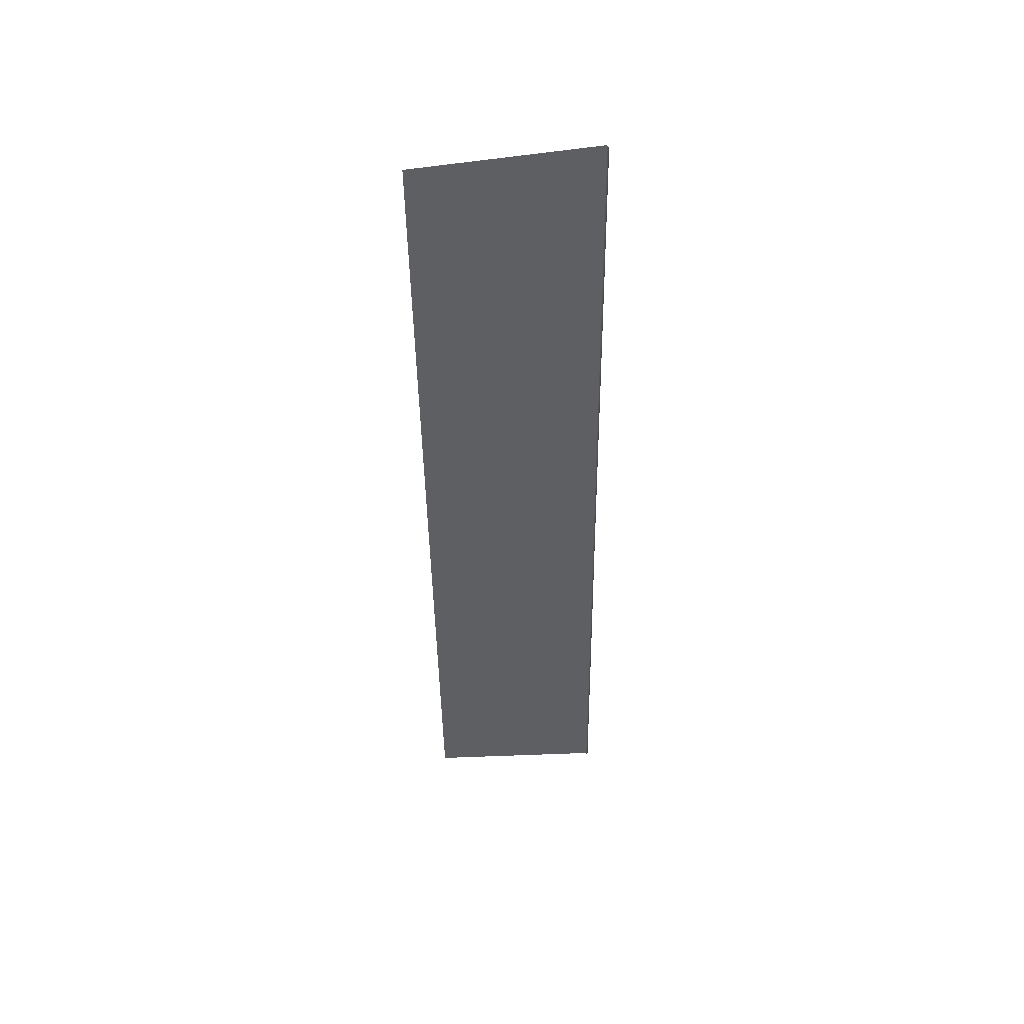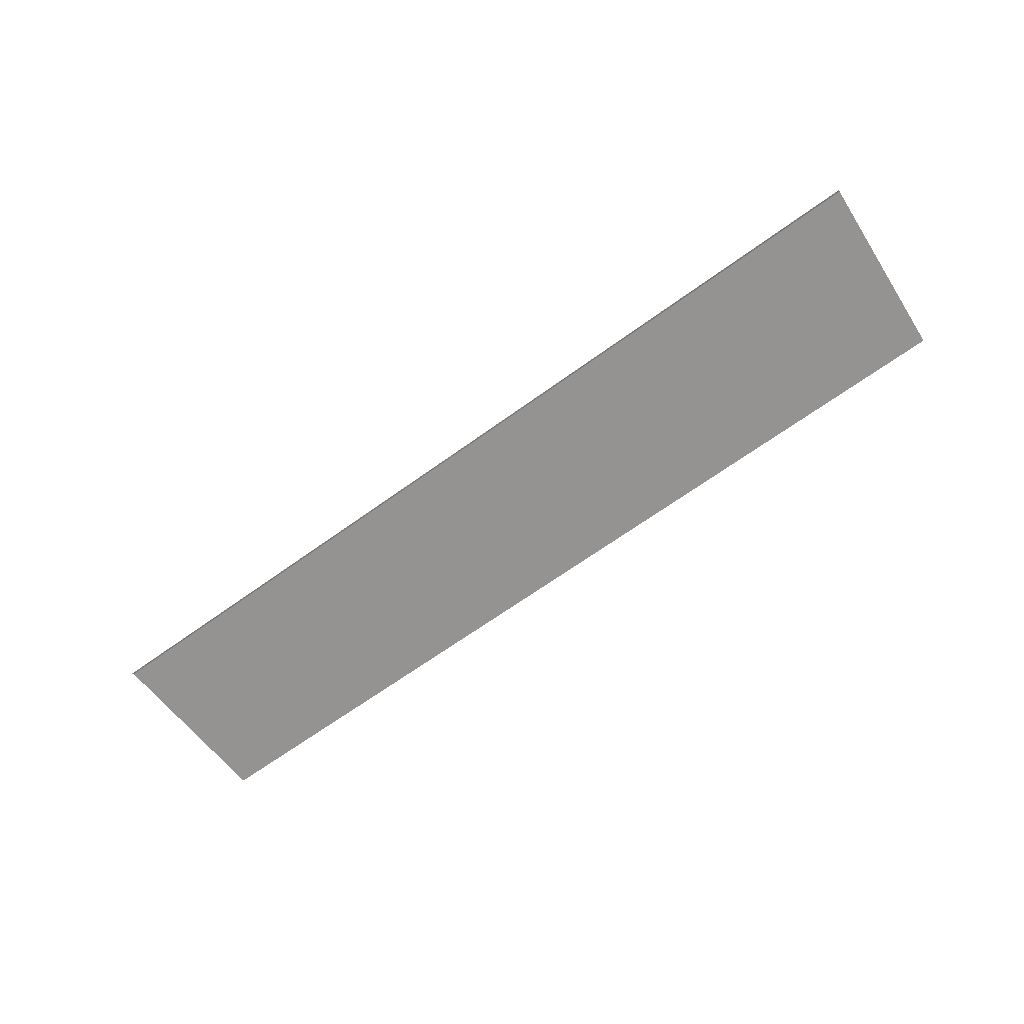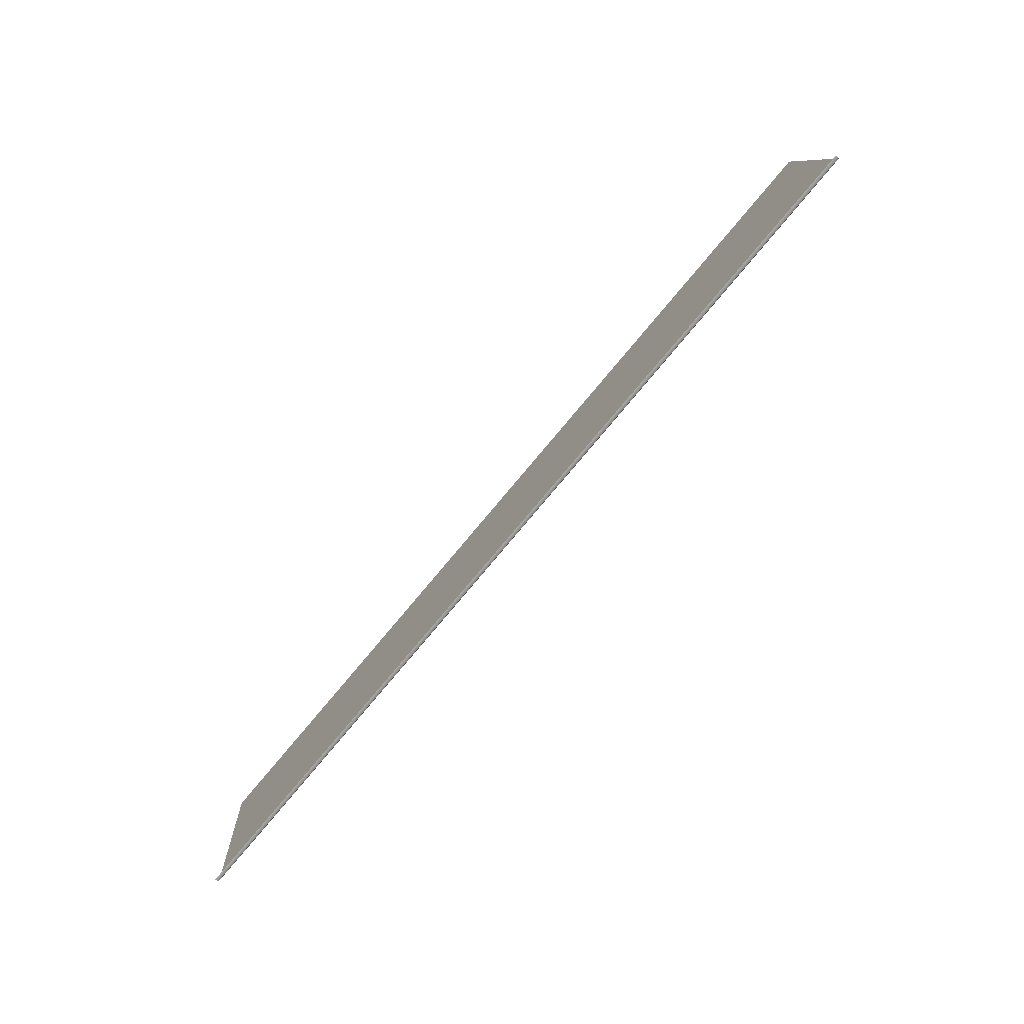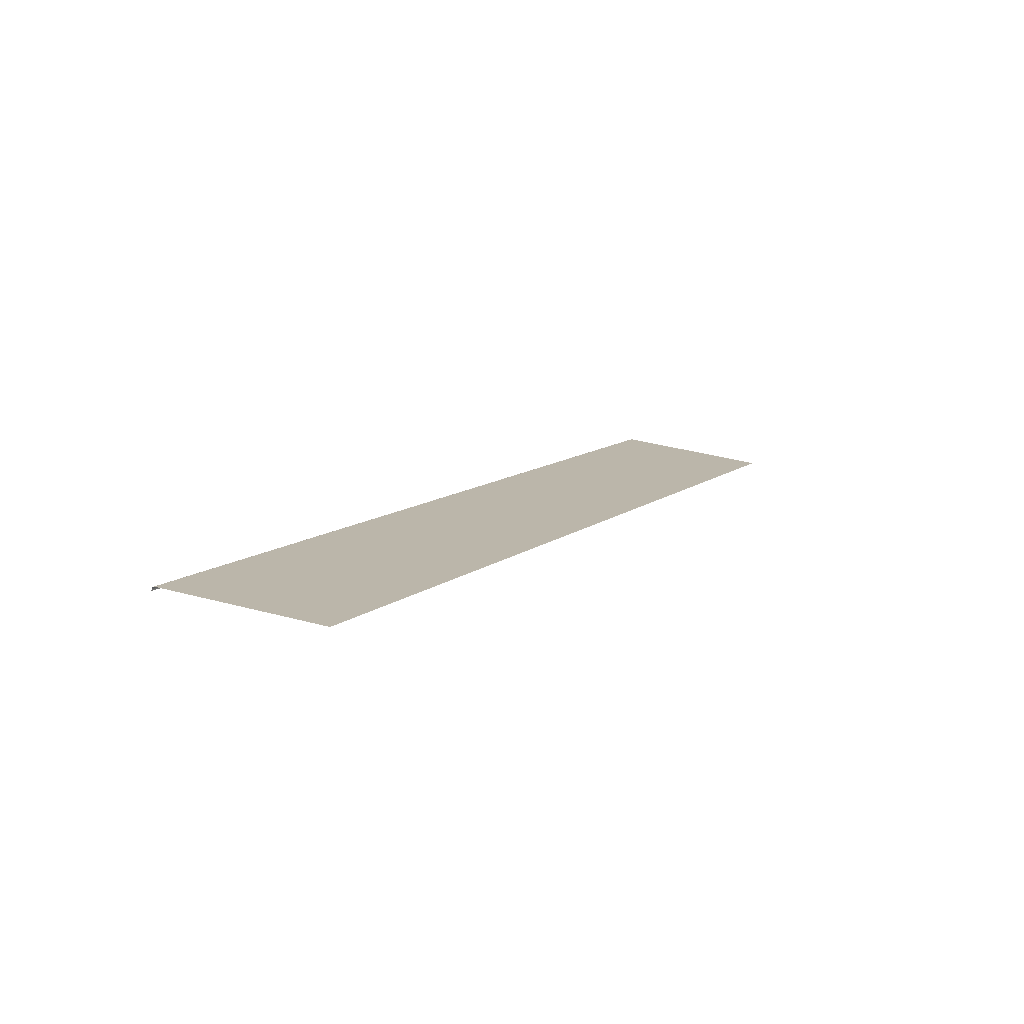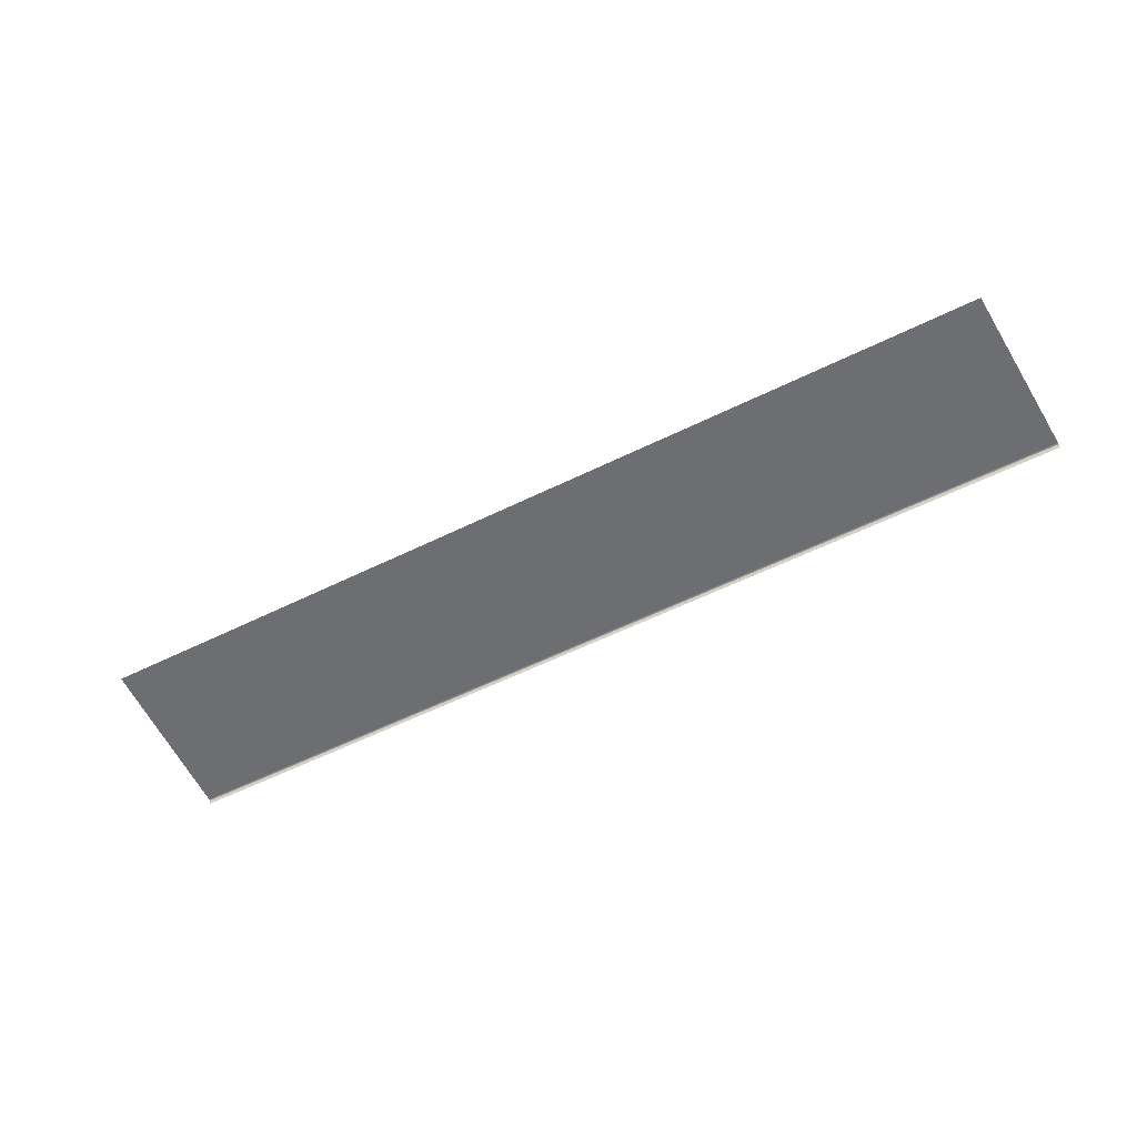
<metadata>
{"format":"obj","ext":"obj","renderer":"f3d","projection":"perspective","resolution":1024,"background":"white","views":[{"elev":-42.2,"azim":90.7,"up":"+Y"},{"elev":-63.6,"azim":-143.4,"up":"+Y"},{"elev":-79.8,"azim":49.9,"up":"+Z"},{"elev":11.5,"azim":-59.9,"up":"+Y"},{"elev":-58.2,"azim":26.9,"up":"+Y"}]}
</metadata>
<code>
g ground04
v 2.861e-05 14.37 38.65
v -13.26 14.39 38.7
v -13.26 14.38 38.65
v 2.861e-05 14.39 38.71
v -12.89 13.97 43.74
v 2.861e-05 13.97 43.74
v 12.89 13.97 43.74
v 13.26 14.39 38.7
v 13.26 14.38 38.65
v 2.861e-05 14.32 38.62
v 13.26 14.33 38.62
v 13.26 14.38 38.65
v 13.26 14.27 38.61
v 2.861e-05 14.37 38.65
v 2.861e-05 14.27 38.62
v -13.26 14.38 38.65
v -13.26 14.27 38.61
v -13.26 14.33 38.62
g ground04_0
f 3 2 1
f 2 4 1
f 4 2 5
f 6 4 5
f 4 6 7
f 8 4 7
f 4 8 1
f 8 9 1
f 12 11 10
f 11 13 10
f 14 12 10
f 13 15 10
f 16 14 10
f 15 17 10
f 18 16 10
f 17 18 10

</code>
